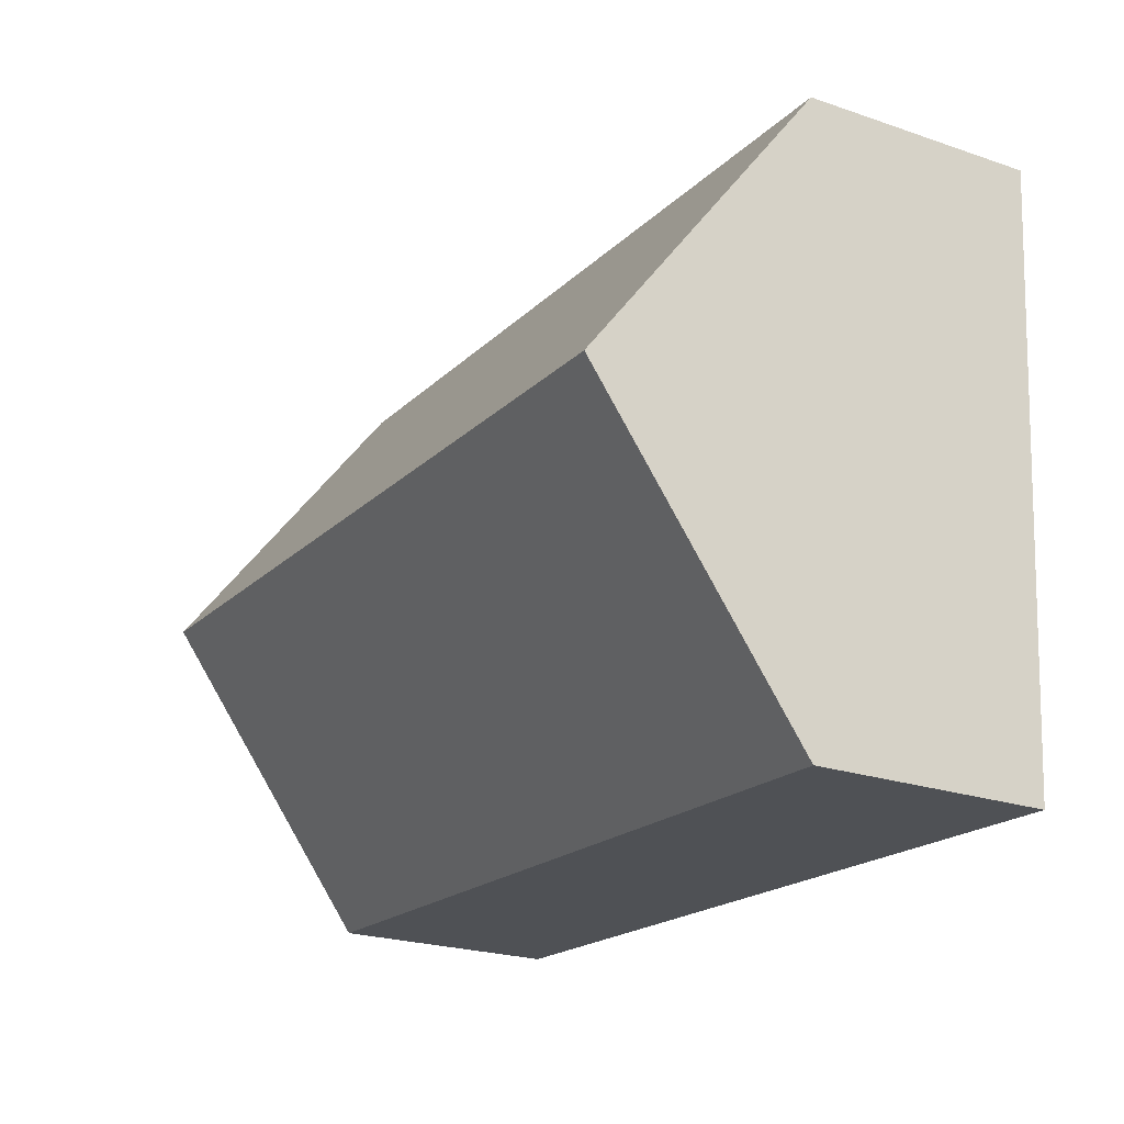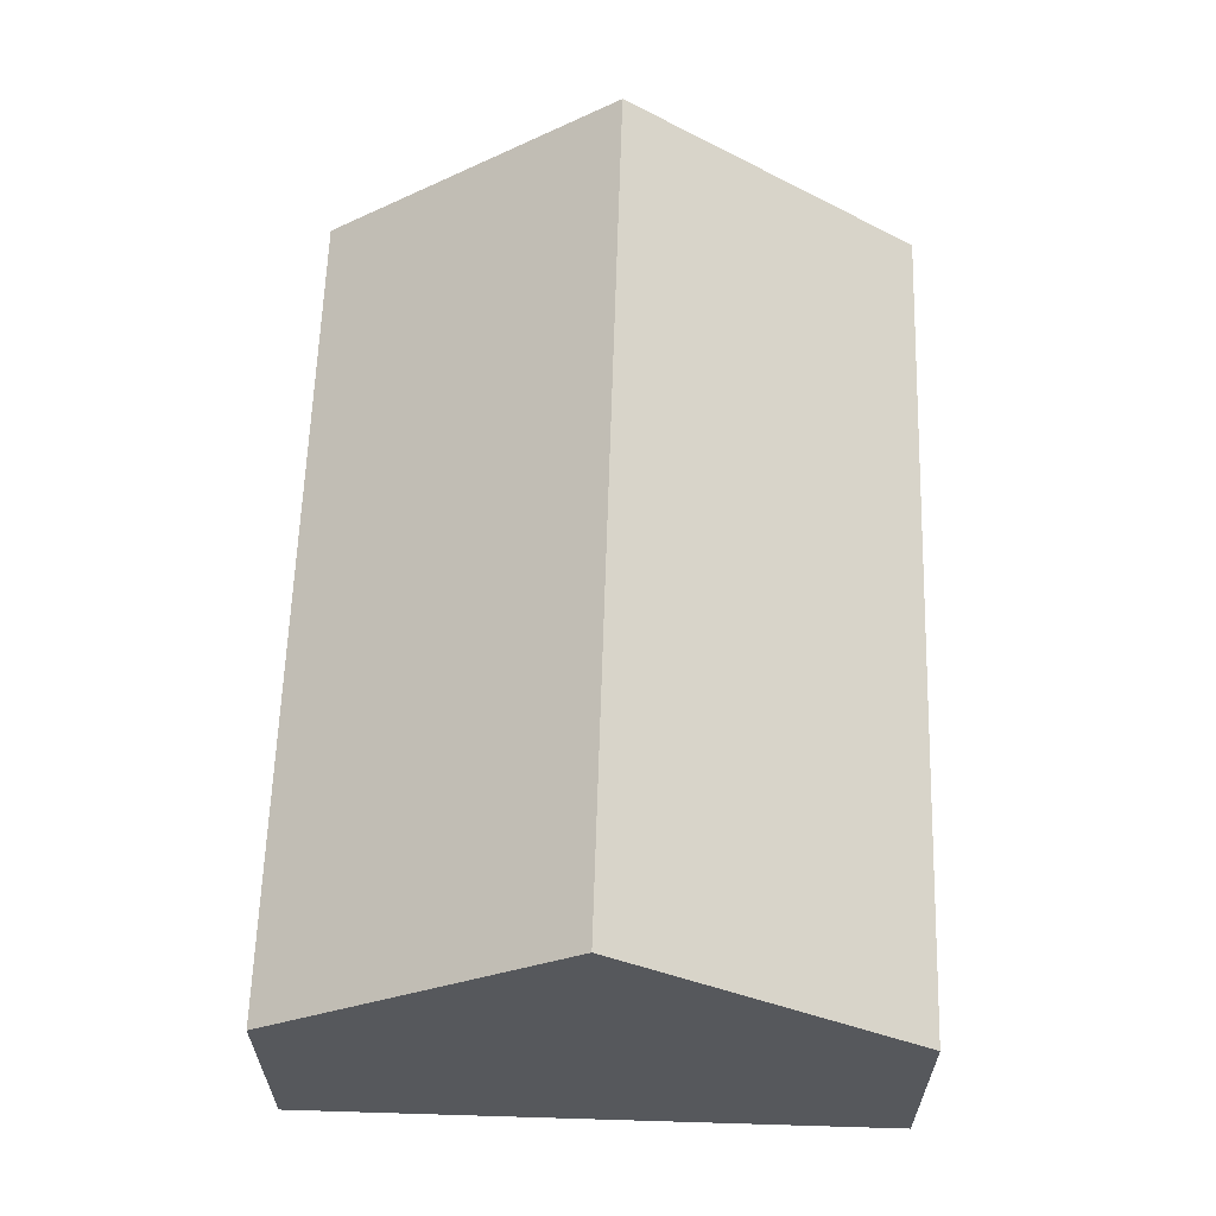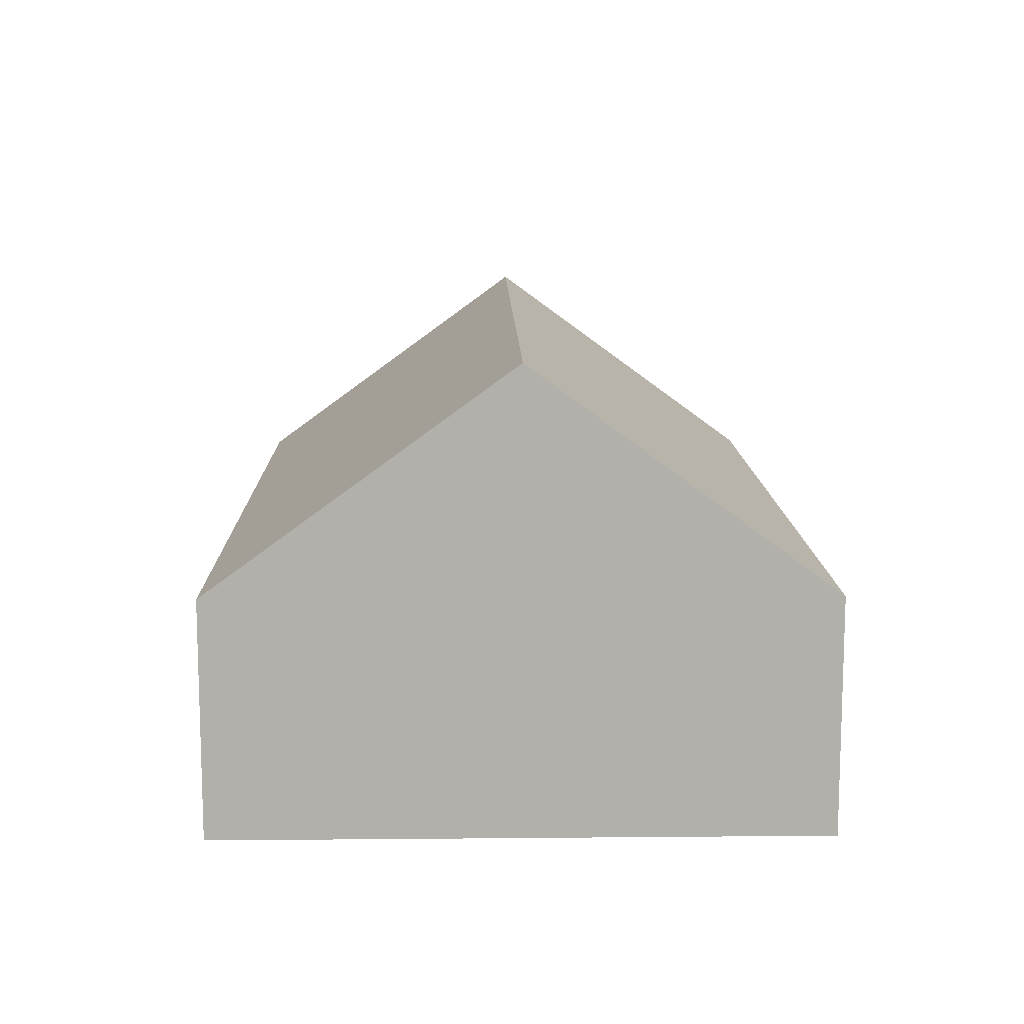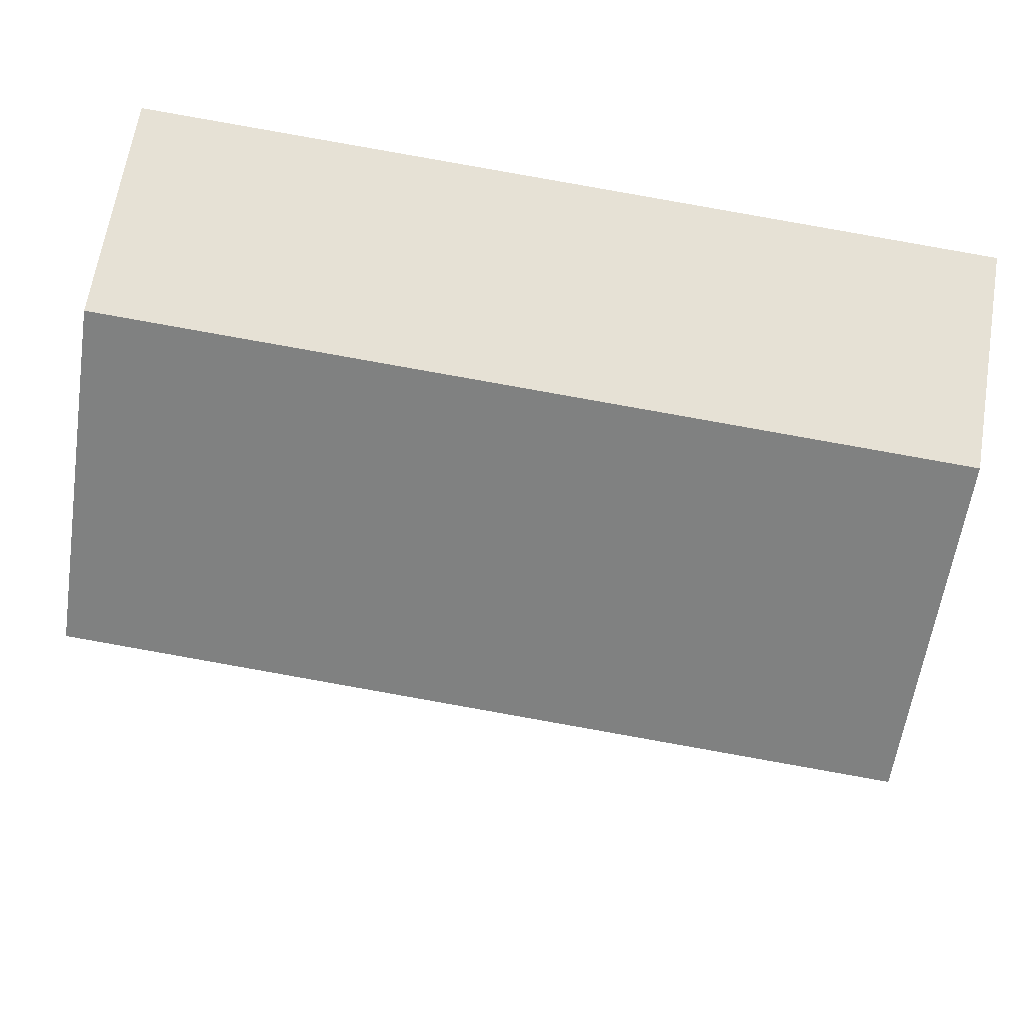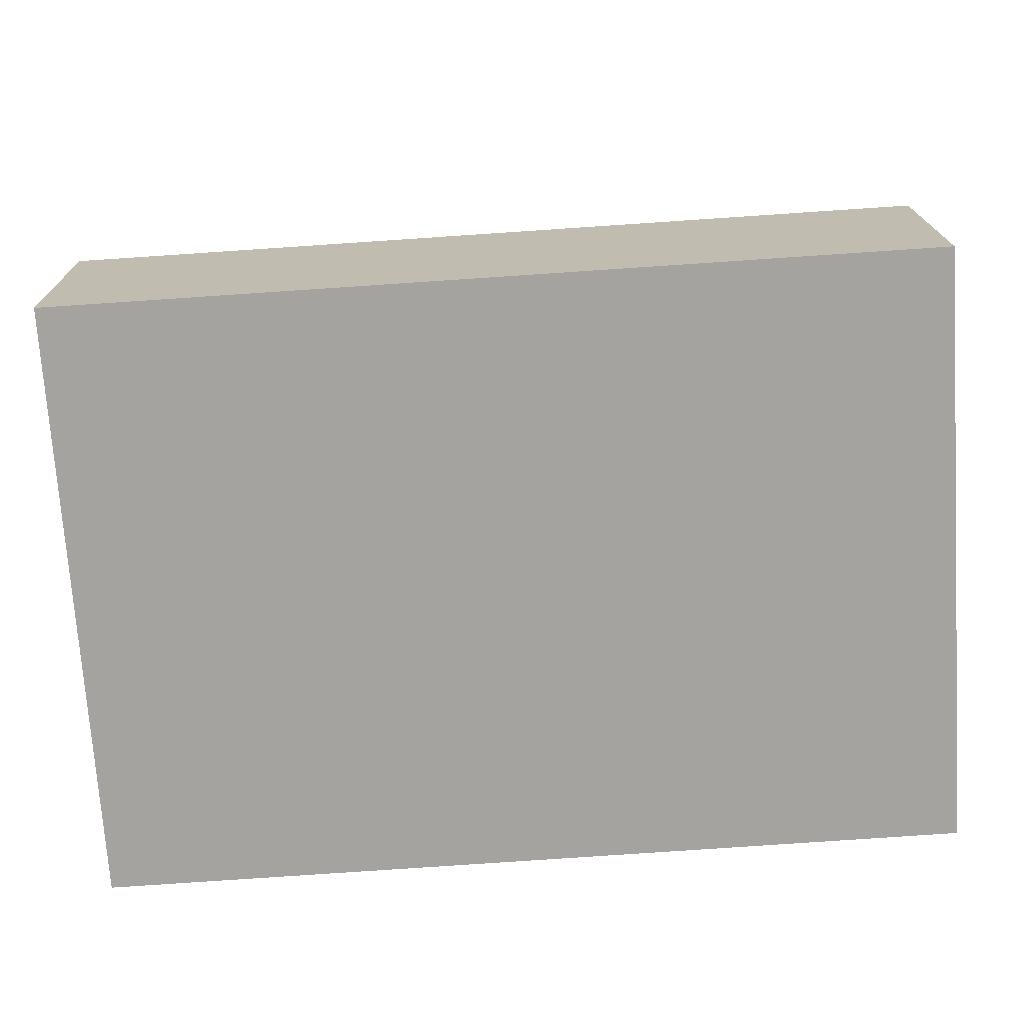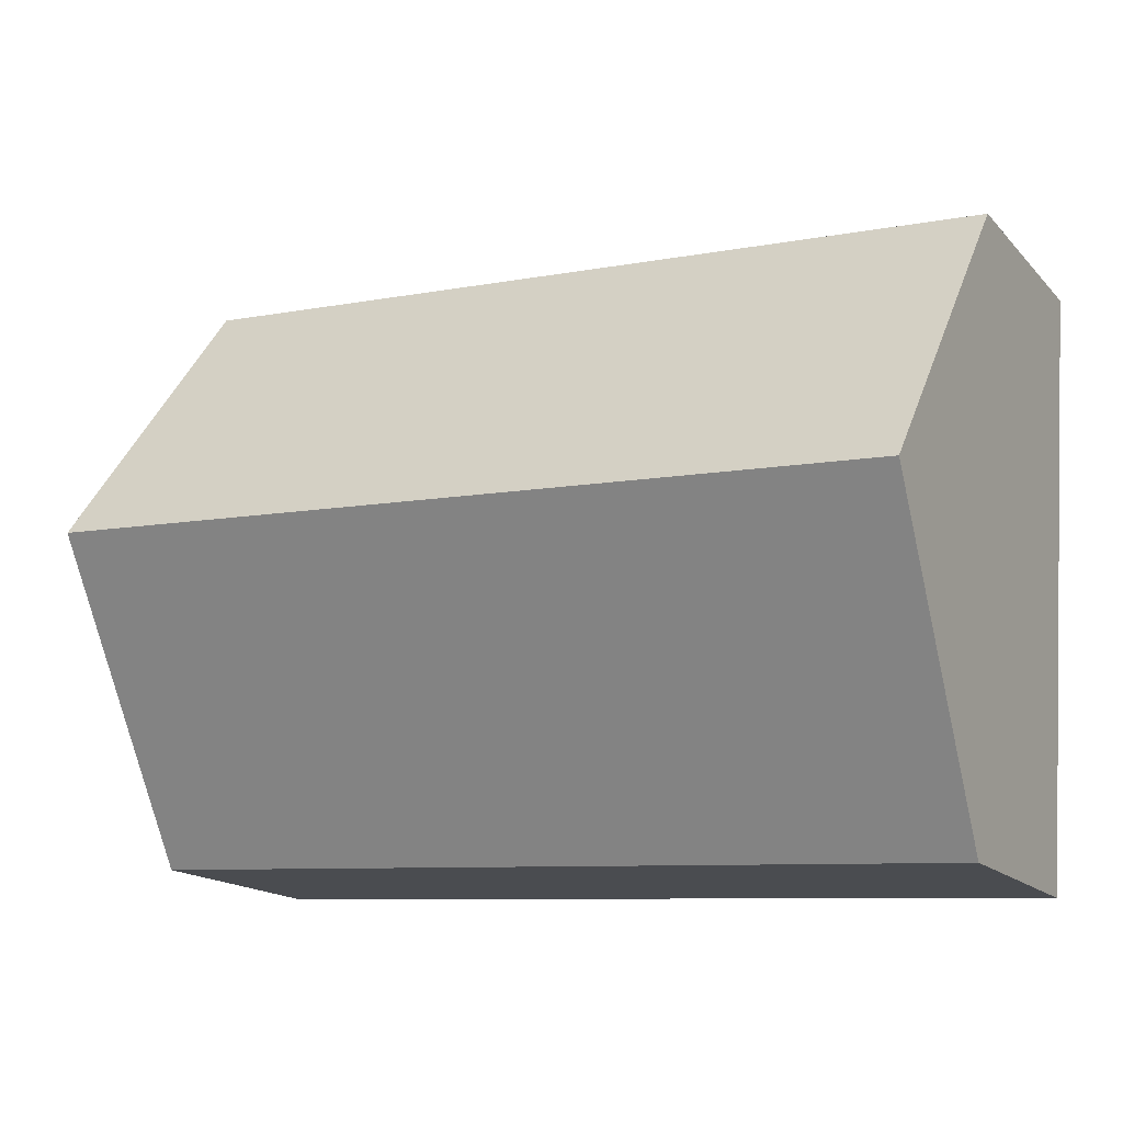
<metadata>
{"format":"obj","ext":"obj","renderer":"f3d","projection":"perspective","resolution":1024,"background":"white","views":[{"elev":-23.3,"azim":-119.9,"up":"+Z"},{"elev":61.7,"azim":-92.0,"up":"+Y"},{"elev":11.7,"azim":-95.0,"up":"+Y"},{"elev":65.2,"azim":-170.7,"up":"+Z"},{"elev":17.3,"azim":-0.6,"up":"+Z"},{"elev":-16.4,"azim":-152.3,"up":"+Z"}]}
</metadata>
<code>
o CG10_500_041071_0022
v 289.1 75 -10.55
v 295.4 145 -106.3
v 301.7 75 -202.3
v 20.82 145 -124.4
v 27.15 75 -220.5
v 14.52 75 -28.63
v 289.1 0 -10.55
v 301.7 0 -202.3
v 27.15 0 -220.5
v 14.52 0 -28.63
f 4 2 1 6
f 4 5 3 2
f 1 2 3
f 5 4 6
f 7 8 9 10
f 1 7 8 3
f 3 8 9 5
f 5 9 10 6
f 6 10 7 1

</code>
